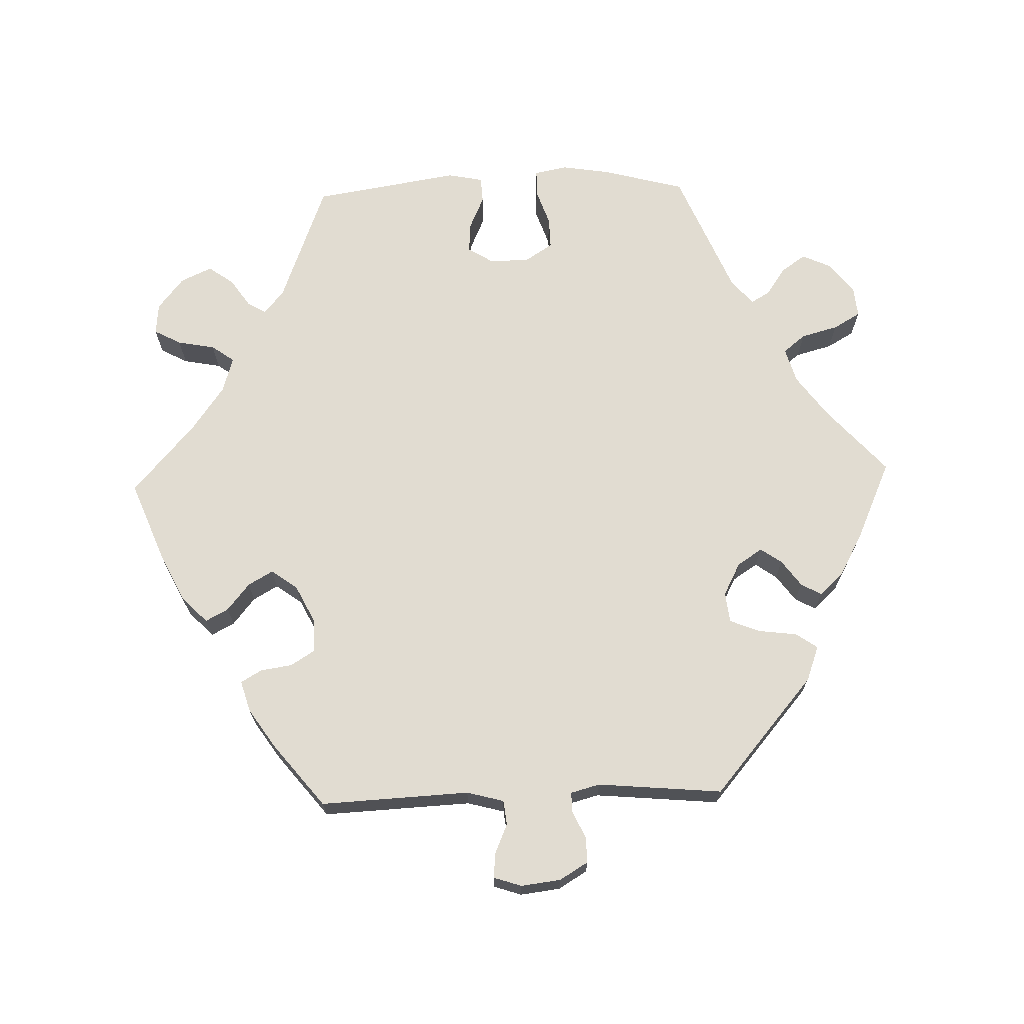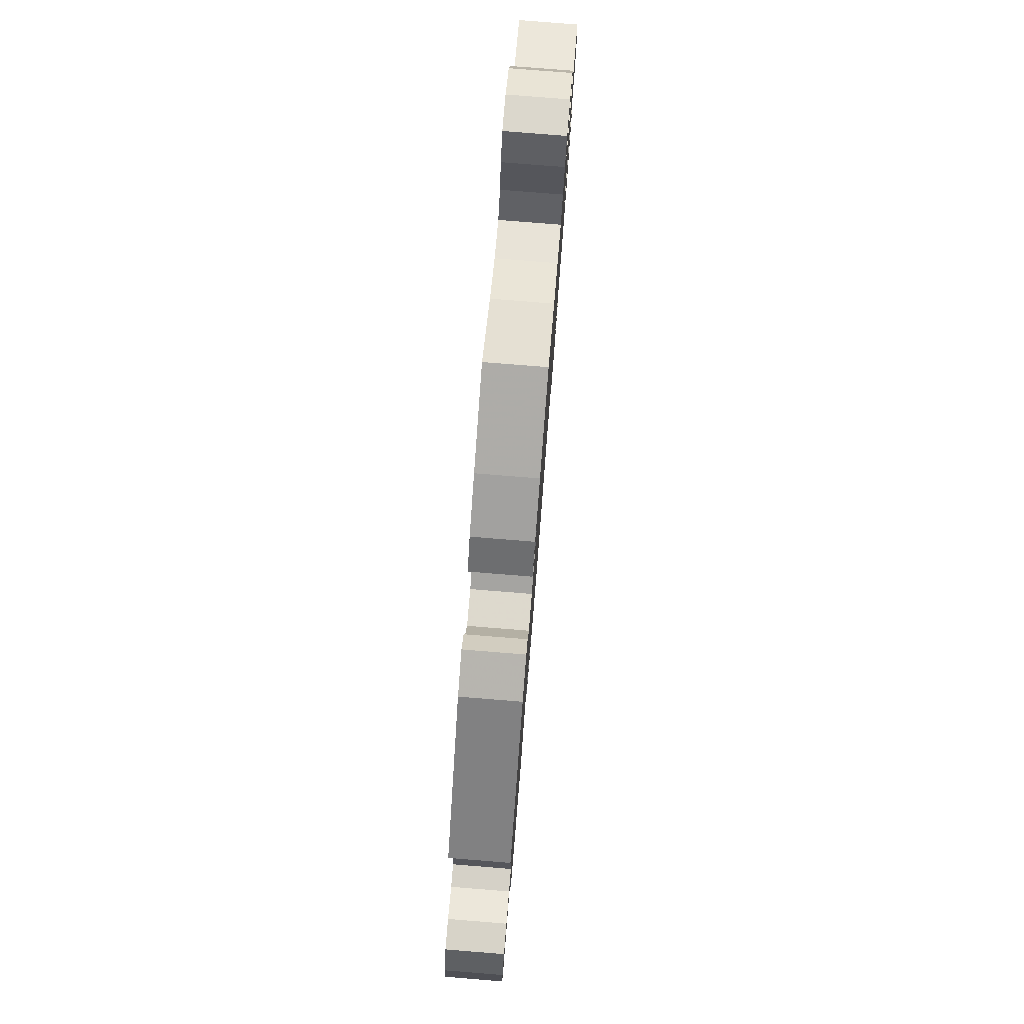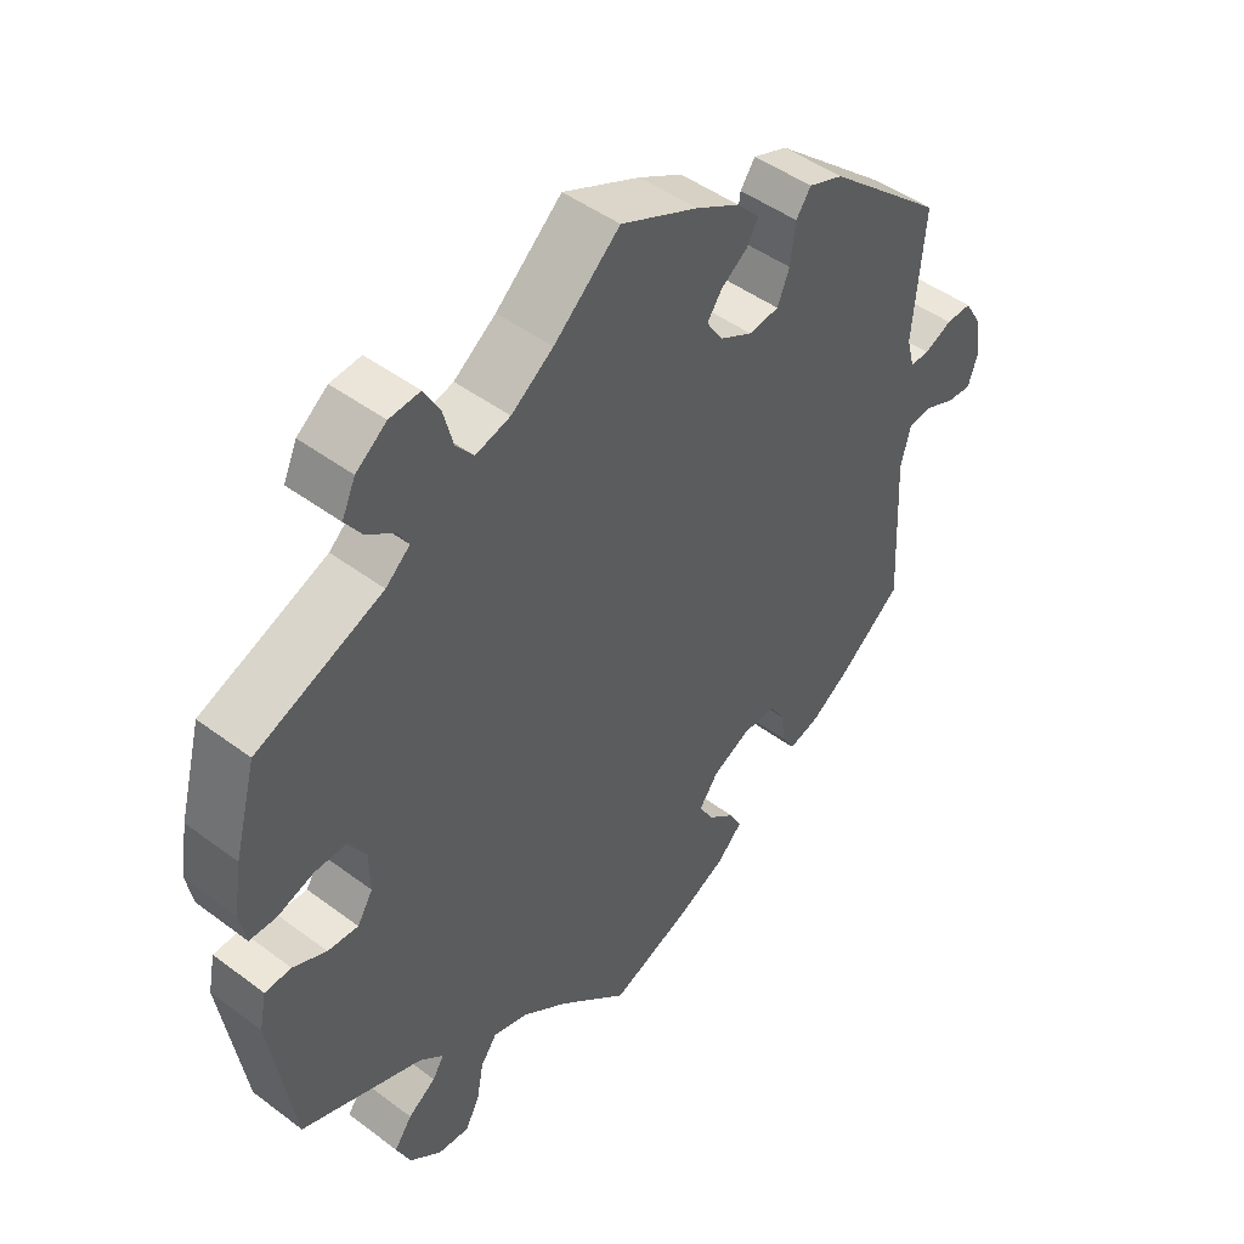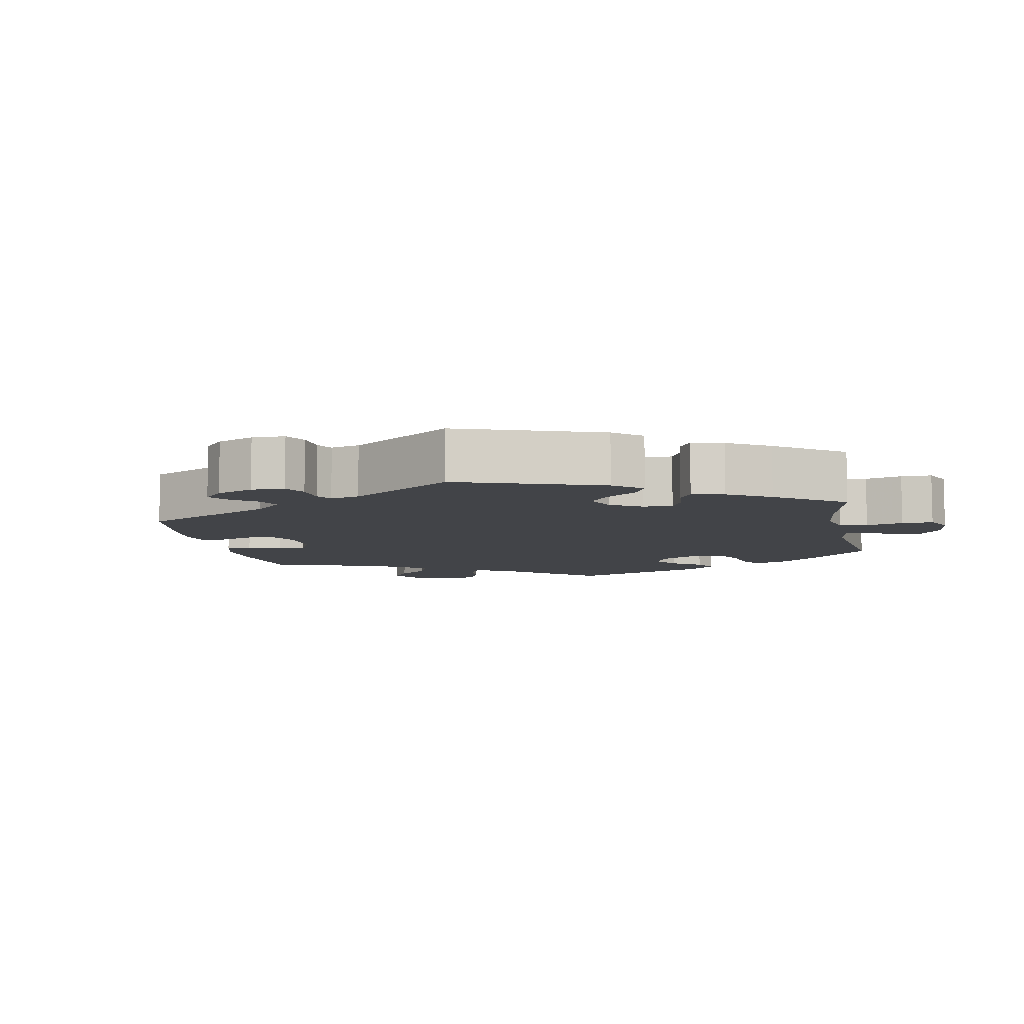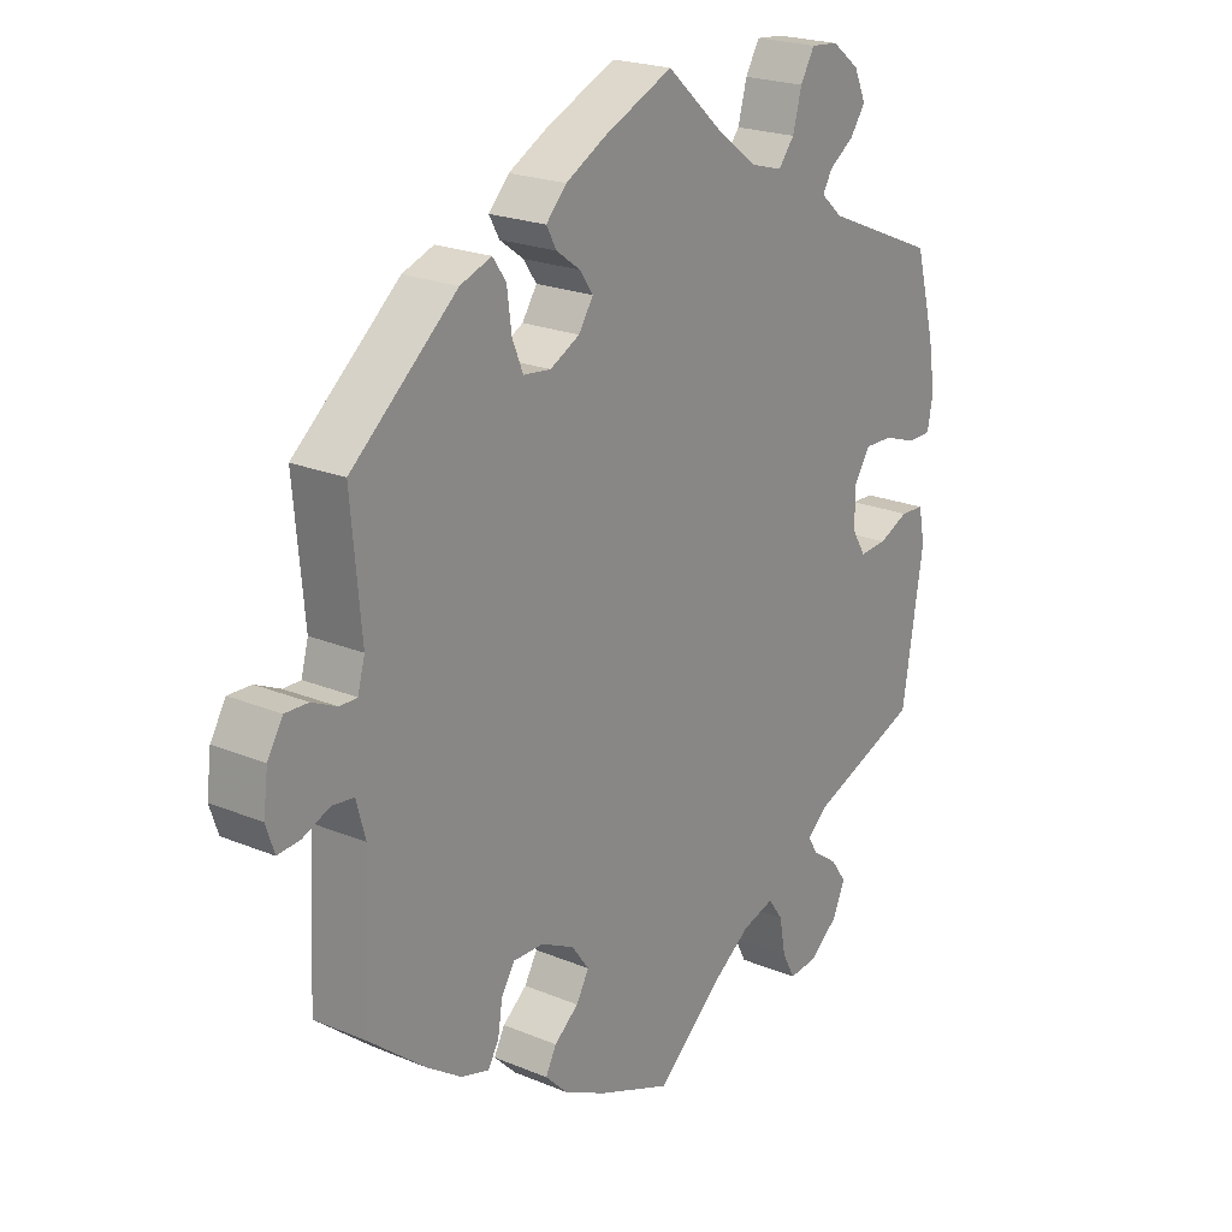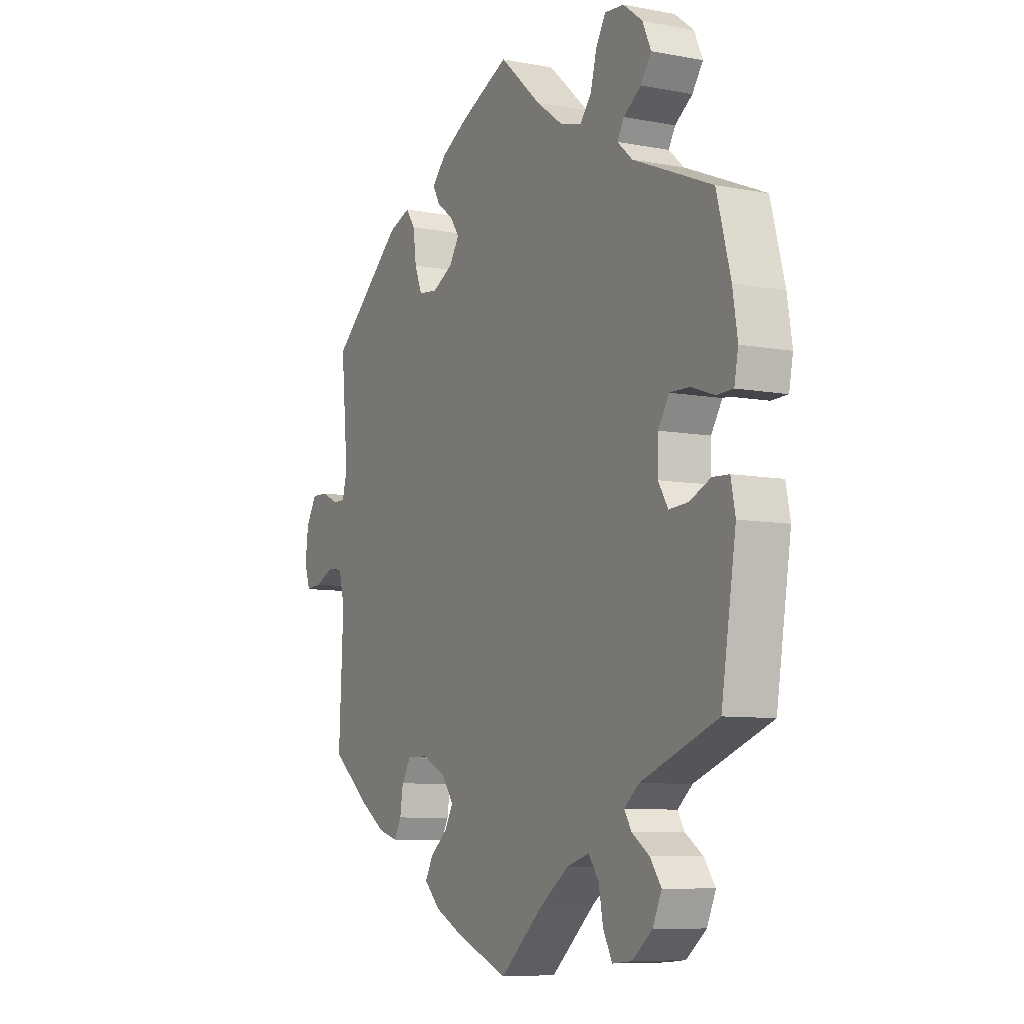
<metadata>
{"format":"obj","ext":"obj","renderer":"f3d","projection":"perspective","resolution":1024,"background":"white","views":[{"elev":69.3,"azim":-91.8,"up":"+Y"},{"elev":78.8,"azim":-85.4,"up":"+Z"},{"elev":46.7,"azim":130.4,"up":"+Z"},{"elev":-7.9,"azim":-48.5,"up":"+Y"},{"elev":21.7,"azim":-53.7,"up":"+Z"},{"elev":-8.1,"azim":62.3,"up":"+Z"}]}
</metadata>
<code>
v 0.093 0.07 0.495
v 0.152 0.07 0.452
v 0.201 0.07 0.438
v 0.226 0.07 0.469
v 0.24 0.07 0.521
v 0.262 0.07 0.559
v 0.305 0.07 0.555
v 0.348 0.07 0.522
v 0.367 0.07 0.48
v 0.343 0.07 0.446
v 0.304 0.07 0.419
v 0.289 0.07 0.393
v 0.323 0.07 0.363
v 0.5 0.07 0.289
v 0.531 0.07 0.173
v 0.542 0.07 0.104
v 0.533 0.07 0.058
v 0.496 0.07 0.057
v 0.444 0.07 0.075
v 0.4 0.07 0.076
v 0.375 0.07 0.037
v 0.374 0.07 -0.019
v 0.396 0.07 -0.055
v 0.439 0.07 -0.052
v 0.486 0.07 -0.031
v 0.523 0.07 -0.033
v 0.533 0.07 -0.083
v 0.5 0.07 -0.289
v 0.328 0.07 -0.354
v 0.295 0.07 -0.382
v 0.311 0.07 -0.408
v 0.35 0.07 -0.435
v 0.375 0.07 -0.47
v 0.355 0.07 -0.514
v 0.31 0.07 -0.55
v 0.266 0.07 -0.554
v 0.246 0.07 -0.516
v 0.236 0.07 -0.463
v 0.213 0.07 -0.431
v 0.163 0.07 -0.446
v 0.1 0.07 -0.491
v 0.001 0.07 -0.578
v -0.115 0.07 -0.532
v -0.181 0.07 -0.499
v -0.216 0.07 -0.464
v -0.199 0.07 -0.432
v -0.161 0.07 -0.401
v -0.141 0.07 -0.366
v -0.168 0.07 -0.329
v -0.22 0.07 -0.303
v -0.268 0.07 -0.302
v -0.289 0.07 -0.336
v -0.296 0.07 -0.381
v -0.313 0.07 -0.41
v -0.357 0.07 -0.397
v -0.412 0.07 -0.36
v -0.5 0.07 -0.289
v -0.49 0.07 -0.079
v -0.504 0.07 -0.027
v -0.538 0.07 -0.023
v -0.58 0.07 -0.041
v -0.615 0.07 -0.044
v -0.628 0.07 -0.005
v -0.621 0.07 0.051
v -0.597 0.07 0.091
v -0.561 0.07 0.09
v -0.522 0.07 0.072
v -0.495 0.07 0.072
v -0.484 0.07 0.113
v -0.5 0.07 0.289
v -0.335 0.07 0.43
v -0.286 0.07 0.448
v -0.265 0.07 0.418
v -0.258 0.07 0.363
v -0.241 0.07 0.321
v -0.198 0.07 0.316
v -0.152 0.07 0.34
v -0.129 0.07 0.375
v -0.15 0.07 0.405
v -0.187 0.07 0.432
v -0.203 0.07 0.461
v -0.171 0.07 0.495
v -0.109 0.07 0.529
v 0 0.07 0.578
v 0.093 0 0.495
v 0.152 0 0.452
v 0.201 0 0.438
v 0.226 0 0.469
v 0.24 0 0.521
v 0.262 0 0.559
v 0.305 0 0.555
v 0.348 0 0.522
v 0.367 0 0.48
v 0.343 0 0.446
v 0.304 0 0.419
v 0.289 0 0.393
v 0.323 0 0.363
v 0.5 0 0.289
v 0.531 0 0.173
v 0.542 0 0.104
v 0.533 0 0.058
v 0.496 0 0.057
v 0.444 0 0.075
v 0.4 0 0.076
v 0.375 0 0.037
v 0.374 0 -0.019
v 0.396 0 -0.055
v 0.439 0 -0.052
v 0.486 0 -0.031
v 0.523 0 -0.033
v 0.533 0 -0.083
v 0.5 0 -0.289
v 0.328 0 -0.354
v 0.295 0 -0.382
v 0.311 0 -0.408
v 0.35 0 -0.435
v 0.375 0 -0.47
v 0.355 0 -0.514
v 0.31 0 -0.55
v 0.266 0 -0.554
v 0.246 0 -0.516
v 0.236 0 -0.463
v 0.213 0 -0.431
v 0.163 0 -0.446
v 0.1 0 -0.491
v 0.001 0 -0.578
v -0.115 0 -0.532
v -0.181 0 -0.499
v -0.216 0 -0.464
v -0.199 0 -0.432
v -0.161 0 -0.401
v -0.141 0 -0.366
v -0.168 0 -0.329
v -0.22 0 -0.303
v -0.268 0 -0.302
v -0.289 0 -0.336
v -0.296 0 -0.381
v -0.313 0 -0.41
v -0.357 0 -0.397
v -0.412 0 -0.36
v -0.5 0 -0.289
v -0.49 0 -0.079
v -0.504 0 -0.027
v -0.538 0 -0.023
v -0.58 0 -0.041
v -0.615 0 -0.044
v -0.628 0 -0.005
v -0.621 0 0.051
v -0.597 0 0.091
v -0.561 0 0.09
v -0.522 0 0.072
v -0.495 0 0.072
v -0.484 0 0.113
v -0.5 0 0.289
v -0.335 0 0.43
v -0.286 0 0.448
v -0.265 0 0.418
v -0.258 0 0.363
v -0.241 0 0.321
v -0.198 0 0.316
v -0.152 0 0.34
v -0.129 0 0.375
v -0.15 0 0.405
v -0.187 0 0.432
v -0.203 0 0.461
v -0.171 0 0.495
v -0.109 0 0.529
v 0 0 0.578
f 83 84 1
f 82 83 1 2
f 79 80 81 82
f 78 79 82 2
f 77 78 2 3
f 76 77 3
f 71 72 73 74
f 69 70 71 74
f 68 69 74 75
f 64 65 66 67
f 64 67 68
f 63 64 68
f 60 61 62 63
f 59 60 63 68
f 58 59 68 75
f 52 53 54 55
f 51 52 55 56
f 44 45 46 47
f 44 47 48
f 41 42 43 44
f 40 41 44 48
f 39 40 48 49
f 35 36 37 38
f 35 38 39
f 34 35 39
f 31 32 33 34
f 30 31 34 39
f 29 30 39 49
f 24 25 26 27
f 23 24 27 28
f 22 23 28 29
f 16 17 18 19
f 16 19 20
f 13 14 15 16
f 12 13 16 20
f 8 9 10 11
f 8 11 12
f 7 8 12
f 4 5 6 7
f 3 4 7 12
f 76 3 12 20
f 51 56 57 58
f 50 51 58 75
f 21 22 29 49
f 49 50 75 76
f 20 21 49 76
f 85 168 167
f 86 85 167 166
f 166 165 164 163
f 86 166 163 162
f 87 86 162 161
f 87 161 160
f 158 157 156 155
f 158 155 154 153
f 159 158 153 152
f 151 150 149 148
f 152 151 148
f 152 148 147
f 147 146 145 144
f 152 147 144 143
f 159 152 143 142
f 139 138 137 136
f 140 139 136 135
f 131 130 129 128
f 132 131 128
f 128 127 126 125
f 132 128 125 124
f 133 132 124 123
f 122 121 120 119
f 123 122 119
f 123 119 118
f 118 117 116 115
f 123 118 115 114
f 133 123 114 113
f 111 110 109 108
f 112 111 108 107
f 113 112 107 106
f 103 102 101 100
f 104 103 100
f 100 99 98 97
f 104 100 97 96
f 95 94 93 92
f 96 95 92
f 96 92 91
f 91 90 89 88
f 96 91 88 87
f 104 96 87 160
f 142 141 140 135
f 159 142 135 134
f 133 113 106 105
f 160 159 134 133
f 160 133 105 104
f 1 85 86 2
f 2 86 87 3
f 3 87 88 4
f 4 88 89 5
f 5 89 90 6
f 6 90 91 7
f 7 91 92 8
f 8 92 93 9
f 9 93 94 10
f 10 94 95 11
f 11 95 96 12
f 12 96 97 13
f 13 97 98 14
f 14 98 99 15
f 15 99 100 16
f 16 100 101 17
f 17 101 102 18
f 18 102 103 19
f 19 103 104 20
f 20 104 105 21
f 21 105 106 22
f 22 106 107 23
f 23 107 108 24
f 24 108 109 25
f 25 109 110 26
f 26 110 111 27
f 27 111 112 28
f 28 112 113 29
f 29 113 114 30
f 30 114 115 31
f 31 115 116 32
f 32 116 117 33
f 33 117 118 34
f 34 118 119 35
f 35 119 120 36
f 36 120 121 37
f 37 121 122 38
f 38 122 123 39
f 39 123 124 40
f 40 124 125 41
f 41 125 126 42
f 42 126 127 43
f 43 127 128 44
f 44 128 129 45
f 45 129 130 46
f 46 130 131 47
f 47 131 132 48
f 48 132 133 49
f 49 133 134 50
f 50 134 135 51
f 51 135 136 52
f 52 136 137 53
f 53 137 138 54
f 54 138 139 55
f 55 139 140 56
f 56 140 141 57
f 57 141 142 58
f 58 142 143 59
f 59 143 144 60
f 60 144 145 61
f 61 145 146 62
f 62 146 147 63
f 63 147 148 64
f 64 148 149 65
f 65 149 150 66
f 66 150 151 67
f 67 151 152 68
f 68 152 153 69
f 69 153 154 70
f 70 154 155 71
f 71 155 156 72
f 72 156 157 73
f 73 157 158 74
f 74 158 159 75
f 75 159 160 76
f 76 160 161 77
f 77 161 162 78
f 78 162 163 79
f 79 163 164 80
f 80 164 165 81
f 81 165 166 82
f 82 166 167 83
f 83 167 168 84
f 84 168 85 1

</code>
